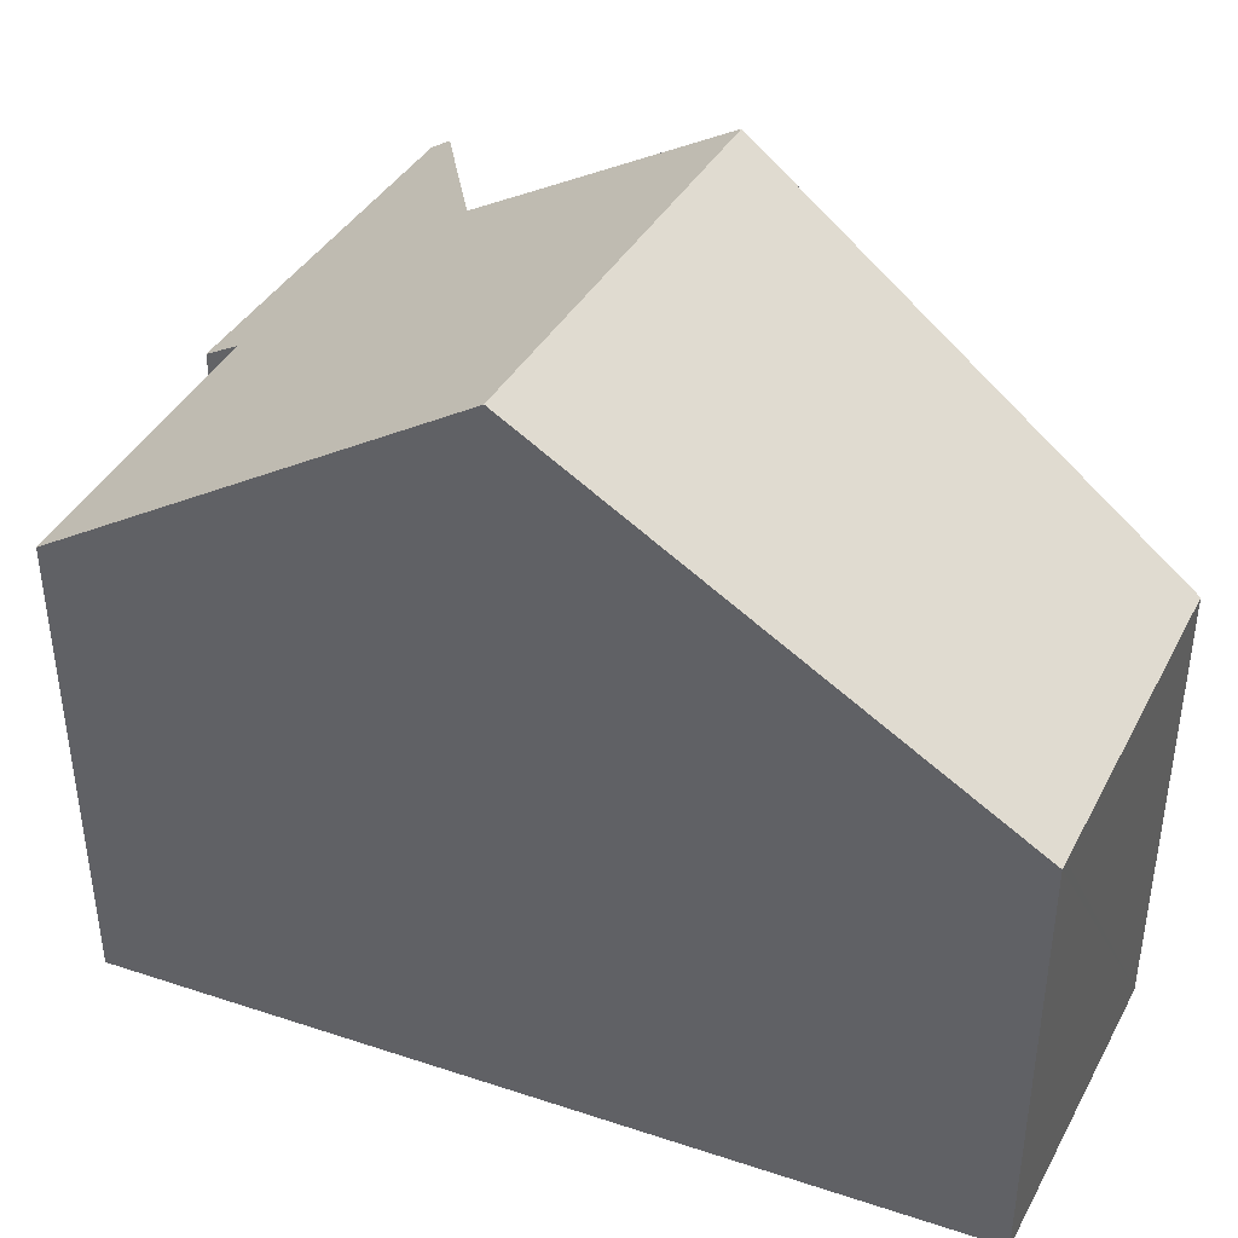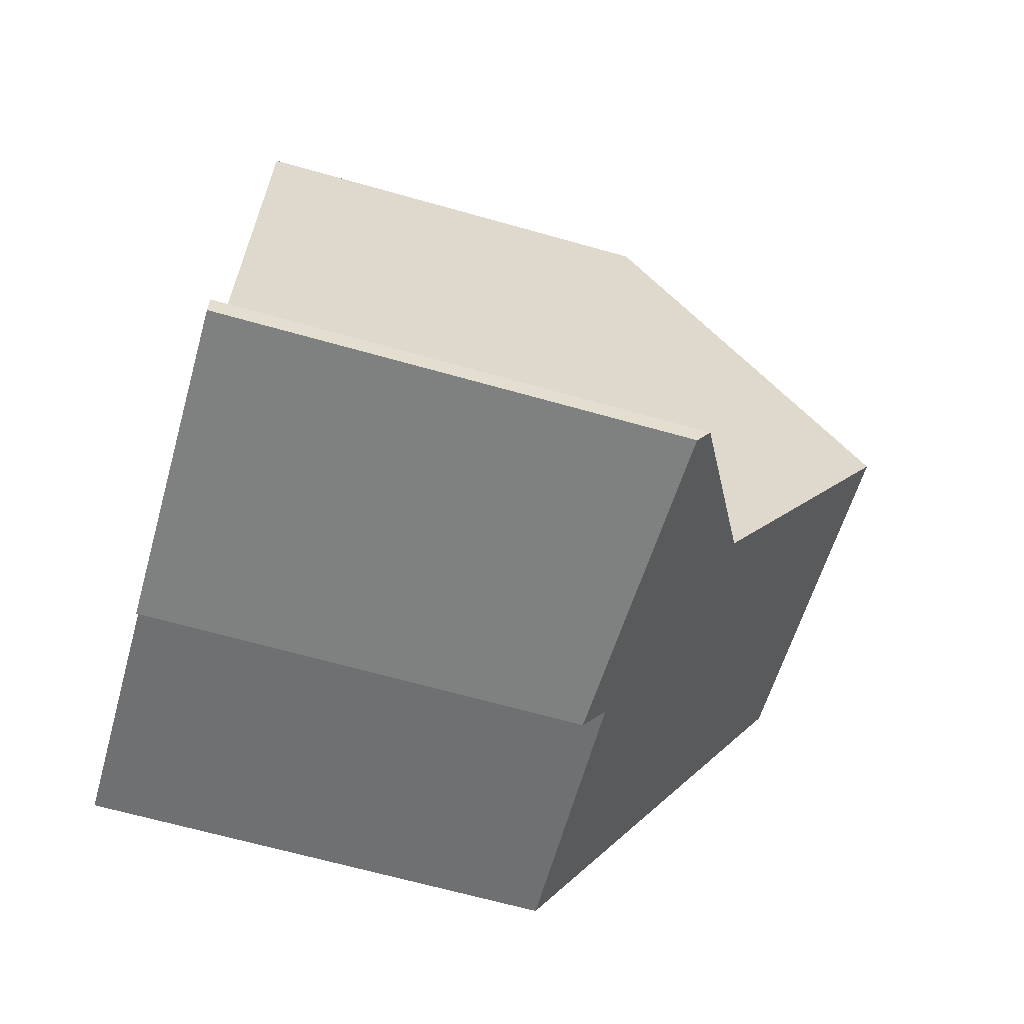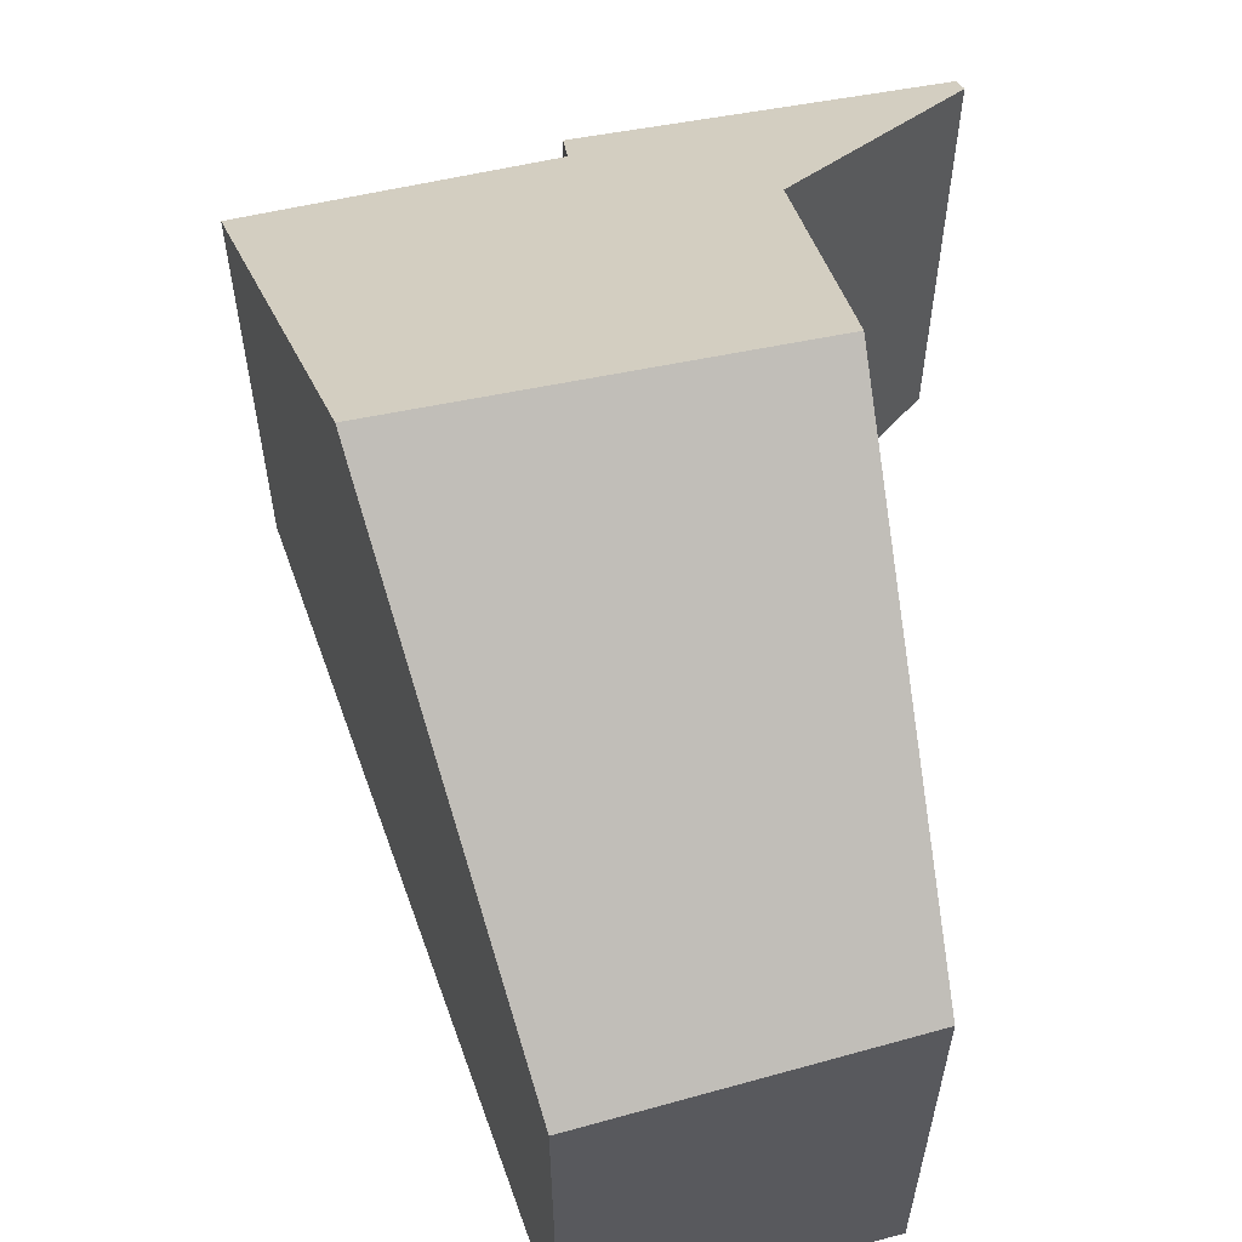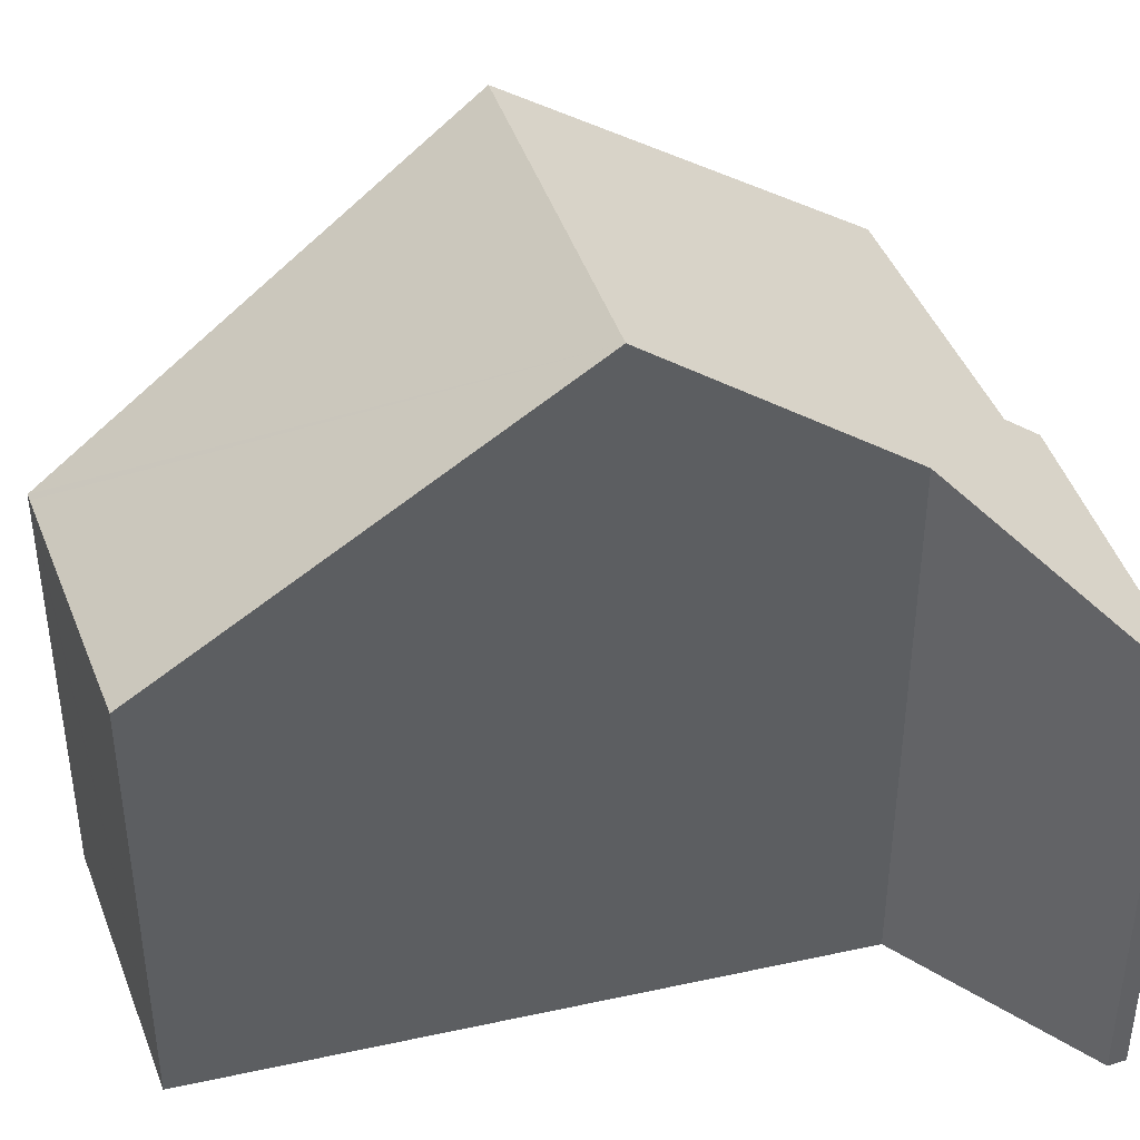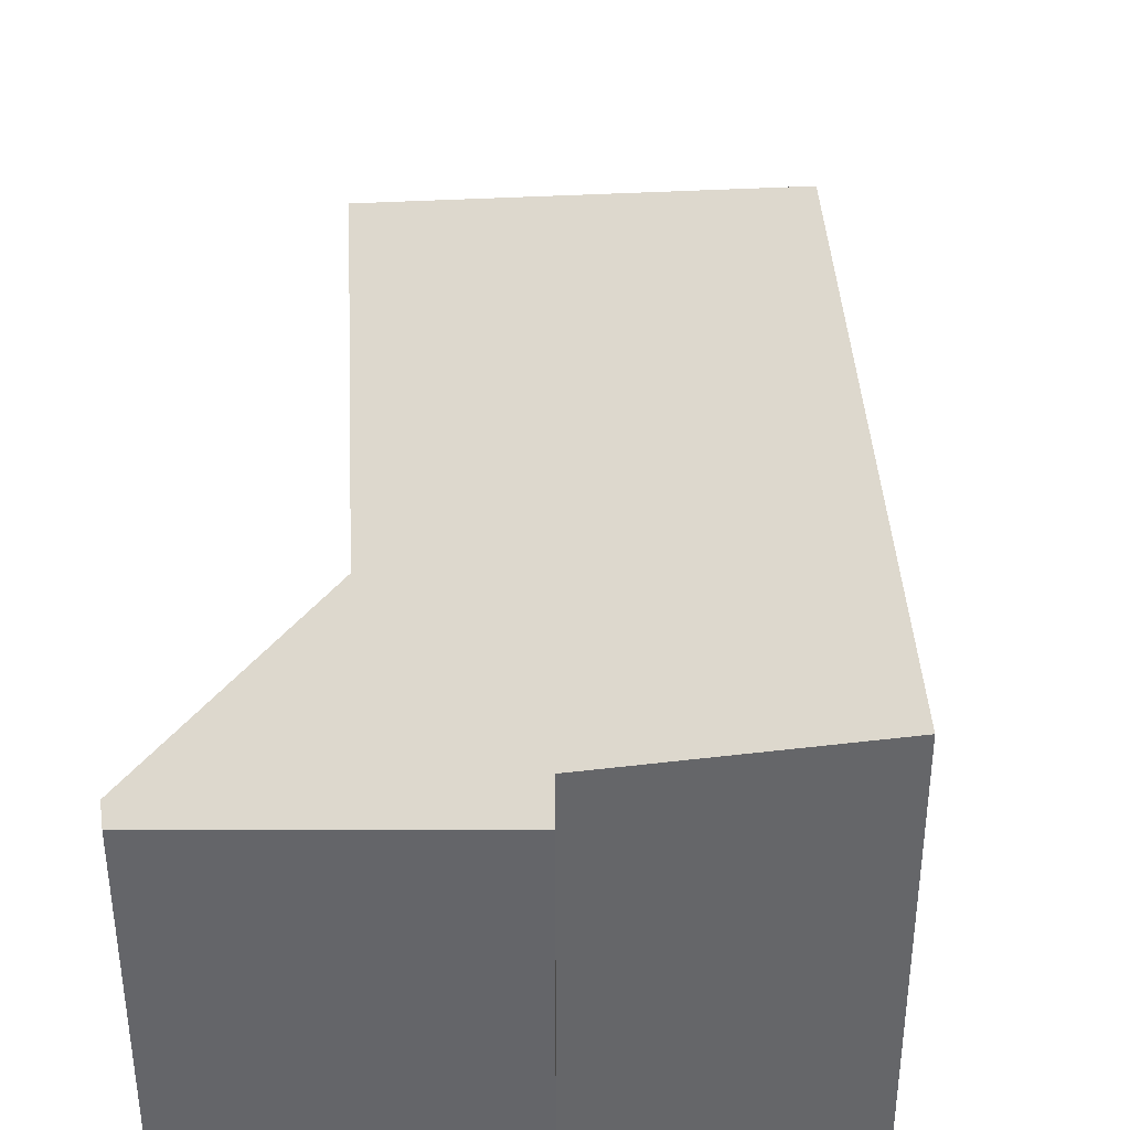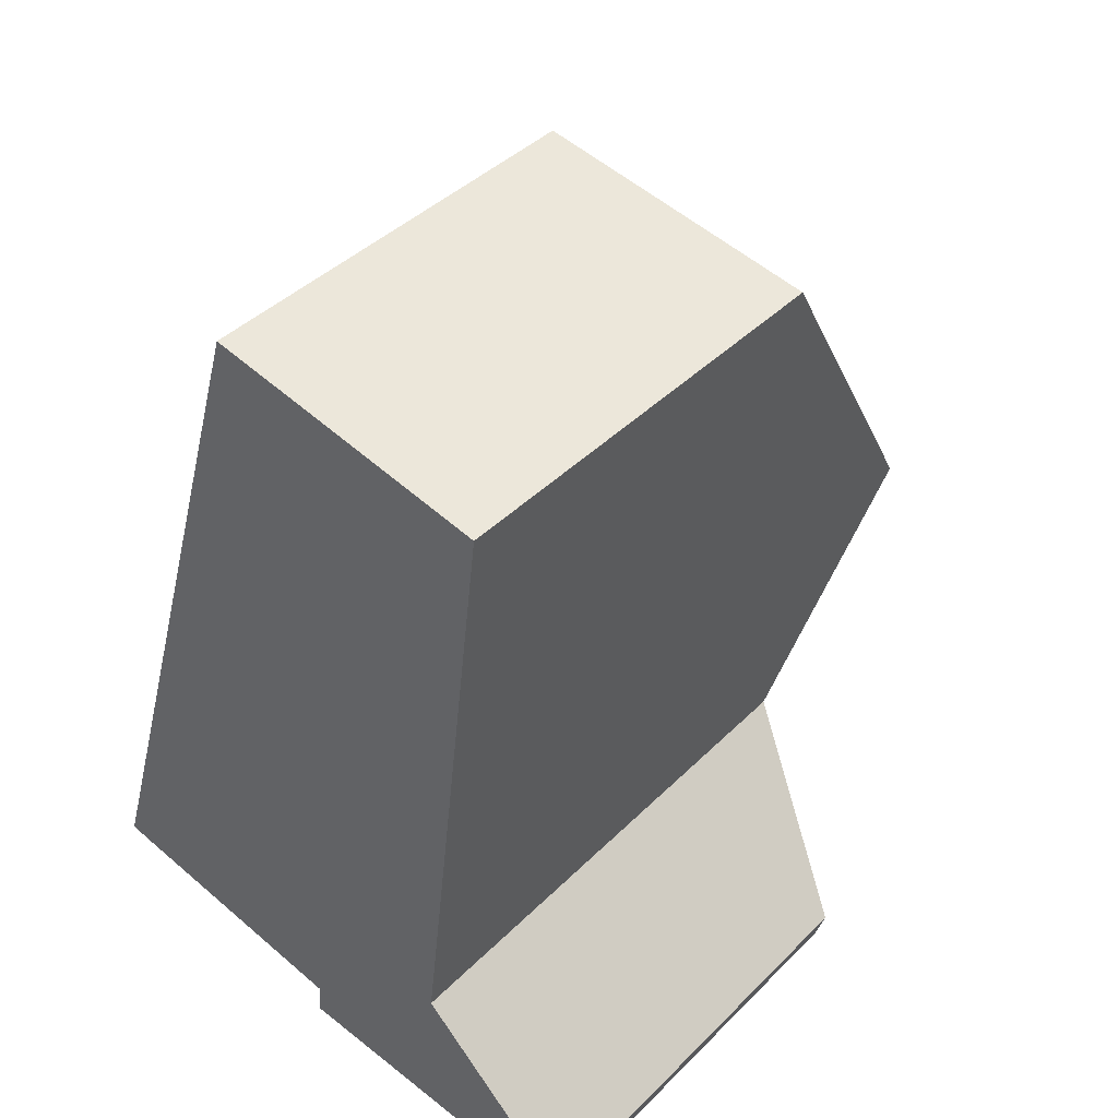
<metadata>
{"format":"obj","ext":"obj","renderer":"f3d","projection":"perspective","resolution":1024,"background":"white","views":[{"elev":43.2,"azim":-51.6,"up":"+Y"},{"elev":-66.6,"azim":74.2,"up":"+Z"},{"elev":60.8,"azim":-2.8,"up":"+Y"},{"elev":41.2,"azim":82.0,"up":"+Y"},{"elev":38.5,"azim":-175.1,"up":"+Y"},{"elev":41.3,"azim":40.0,"up":"+Z"}]}
</metadata>
<code>
v  2.838 5.385 9.384
v  5.776 8.897 3.679
v  1.326 8.897 4.383
v  2.944 5.389 9.361
v  6.359 5.528 8.613
v  7.389 5.531 -1.598
v  7.144 5.851 -1.082
v  7.437 5.687 -1.373
v  3.379 5.42 -1.129
v  5.717 6.65 0.336
v  5.416 6.819 0.636
v  3.414 5.707 -0.706
v  0 5.818 3.563e-16
v  1.109 8.393 3.666
v  6.359 -5.274e-16 8.613
v  5.776 -2.253e-16 3.679
v  5.416 -3.894e-17 0.636
v  7.437 8.407e-17 -1.373
v  7.389 9.785e-17 -1.598
v  7.144 6.625e-17 -1.082
v  5.717 -2.057e-17 0.336
v  3.379 6.913e-17 -1.129
v  0 0 0
v  3.414 4.323e-17 -0.706
v  1.109 -2.245e-16 3.666
v  1.326 -2.684e-16 4.383
v  2.838 -5.746e-16 9.384
v  2.944 -5.732e-16 9.361
g defaultobject
f 1 2 3
f 2 1 4
f 2 4 5
f 6 7 8
f 7 6 9
f 7 9 10
f 10 9 11
f 11 9 12
f 11 3 2
f 3 11 12
f 3 12 13
f 3 13 14
f 15 2 5
f 2 15 11
f 11 15 16
f 11 16 17
f 18 6 8
f 6 18 19
f 17 10 11
f 10 17 7
f 7 17 8
f 8 17 20
f 8 20 18
f 20 17 21
f 19 9 6
f 9 19 22
f 12 23 13
f 23 12 24
f 9 24 12
f 24 9 22
f 23 14 13
f 14 23 3
f 3 23 1
f 1 23 25
f 1 25 26
f 1 26 27
f 4 15 5
f 15 4 1
f 15 1 28
f 28 1 27
f 18 22 19
f 22 18 20
f 22 20 21
f 22 21 24
f 24 21 23
f 23 21 17
f 23 17 16
f 23 16 25
f 25 16 15
f 25 15 26
f 26 15 27
f 27 15 28

</code>
